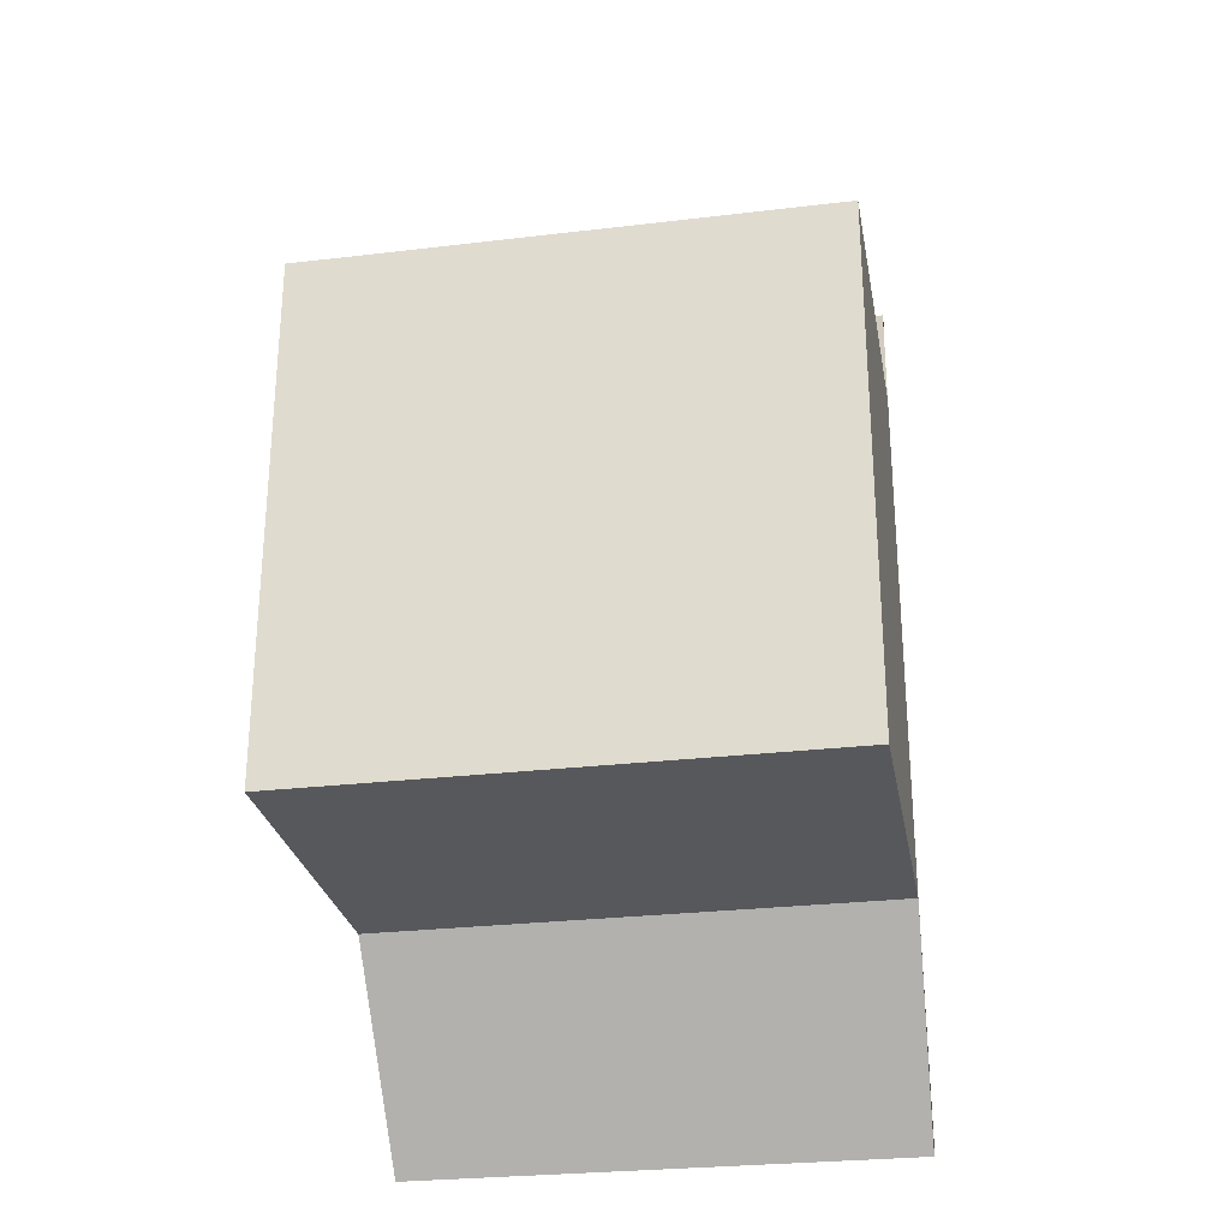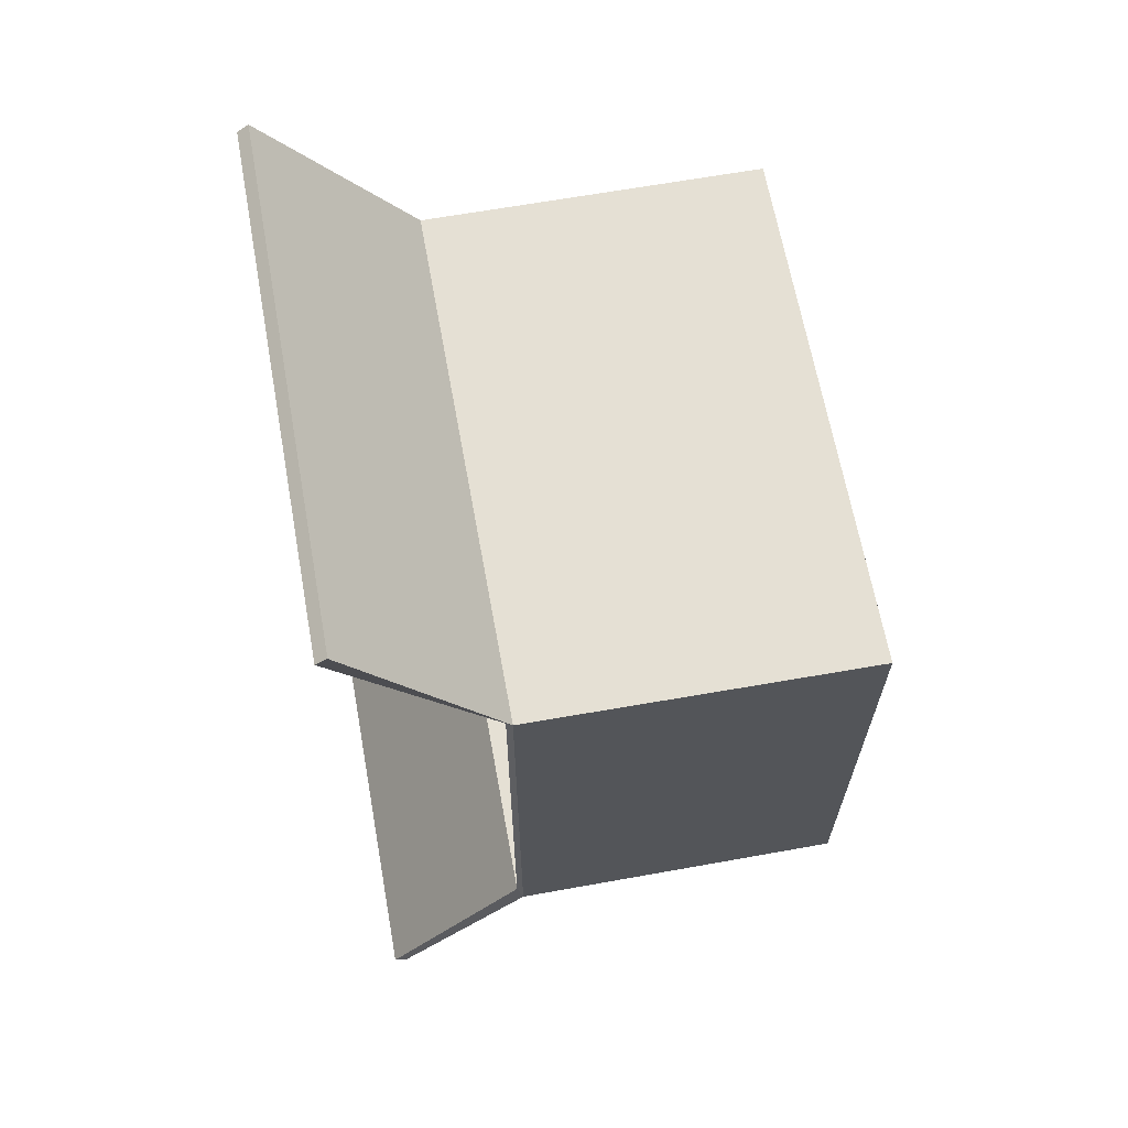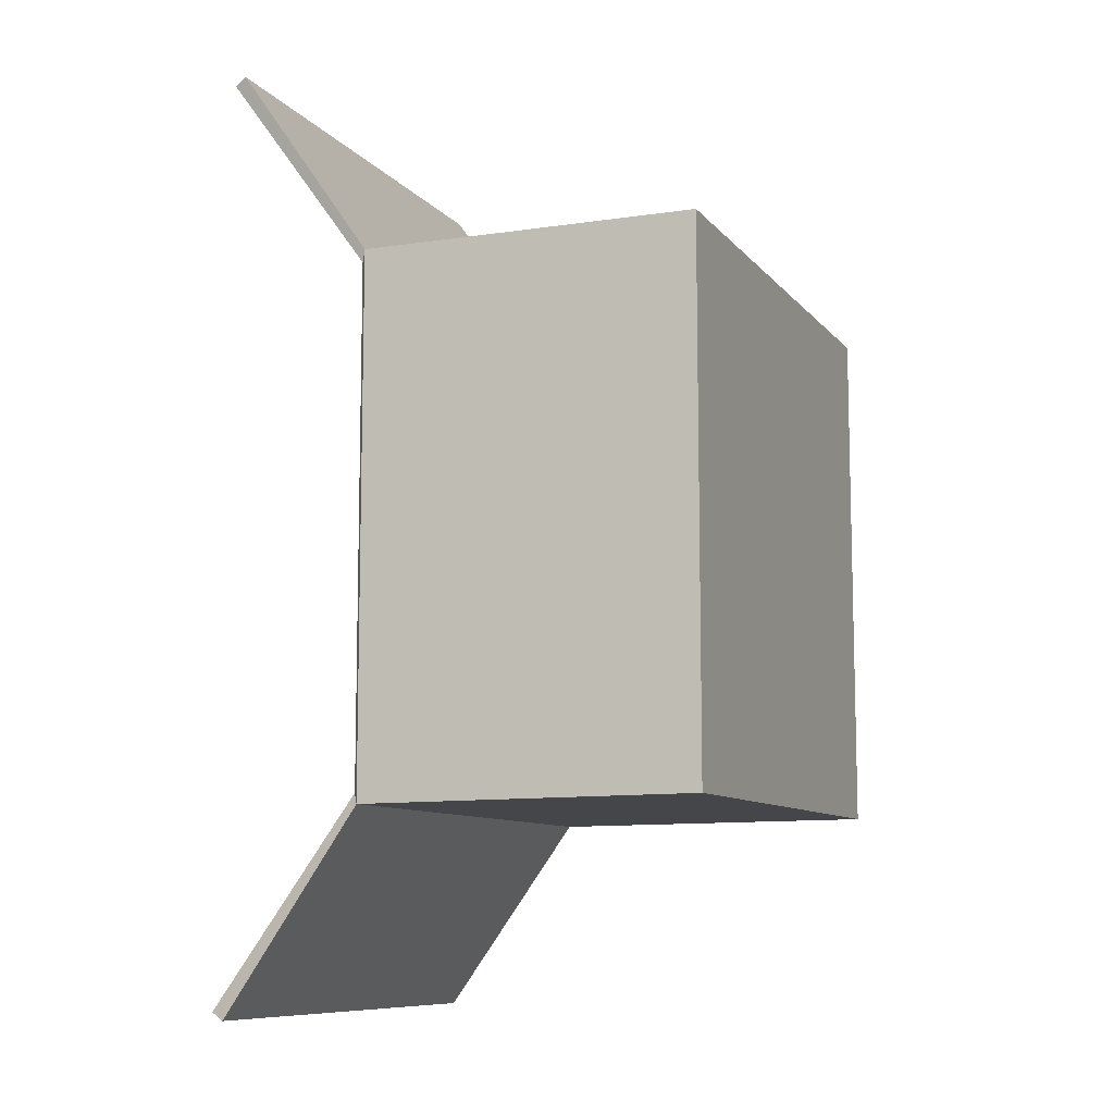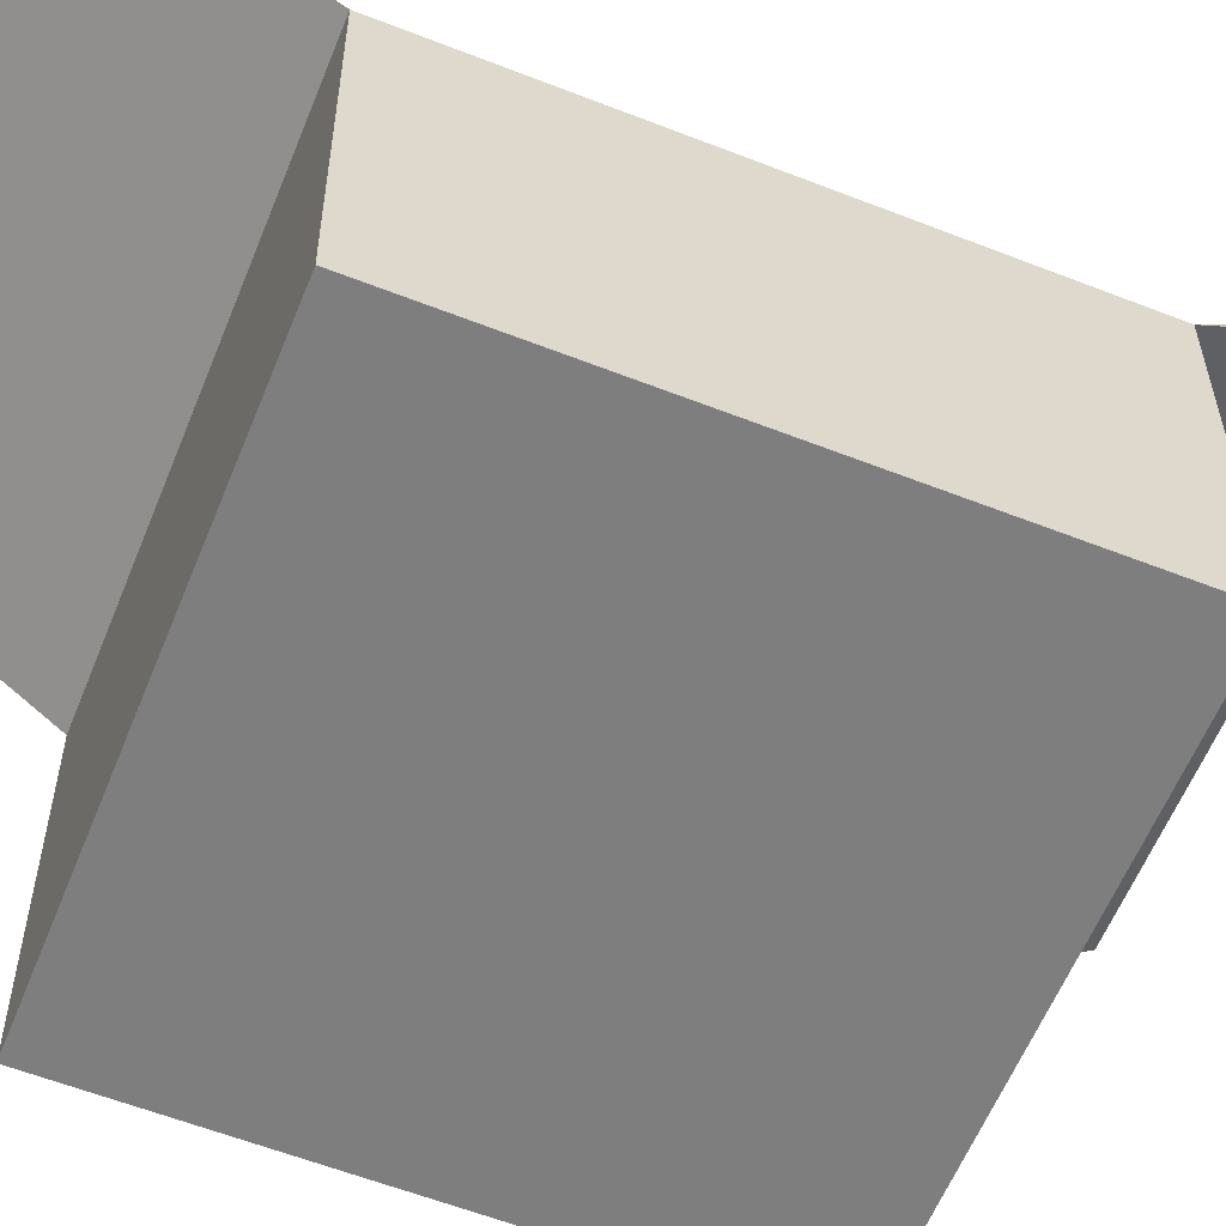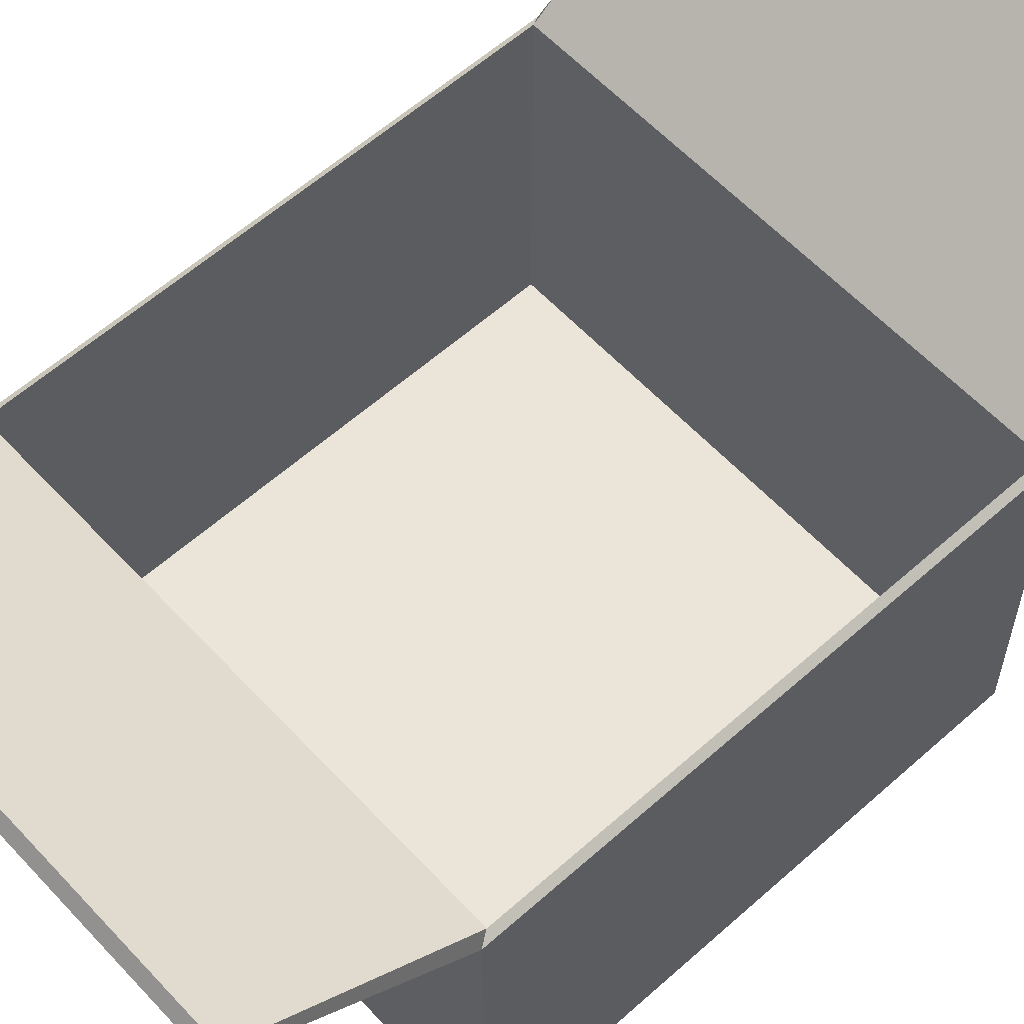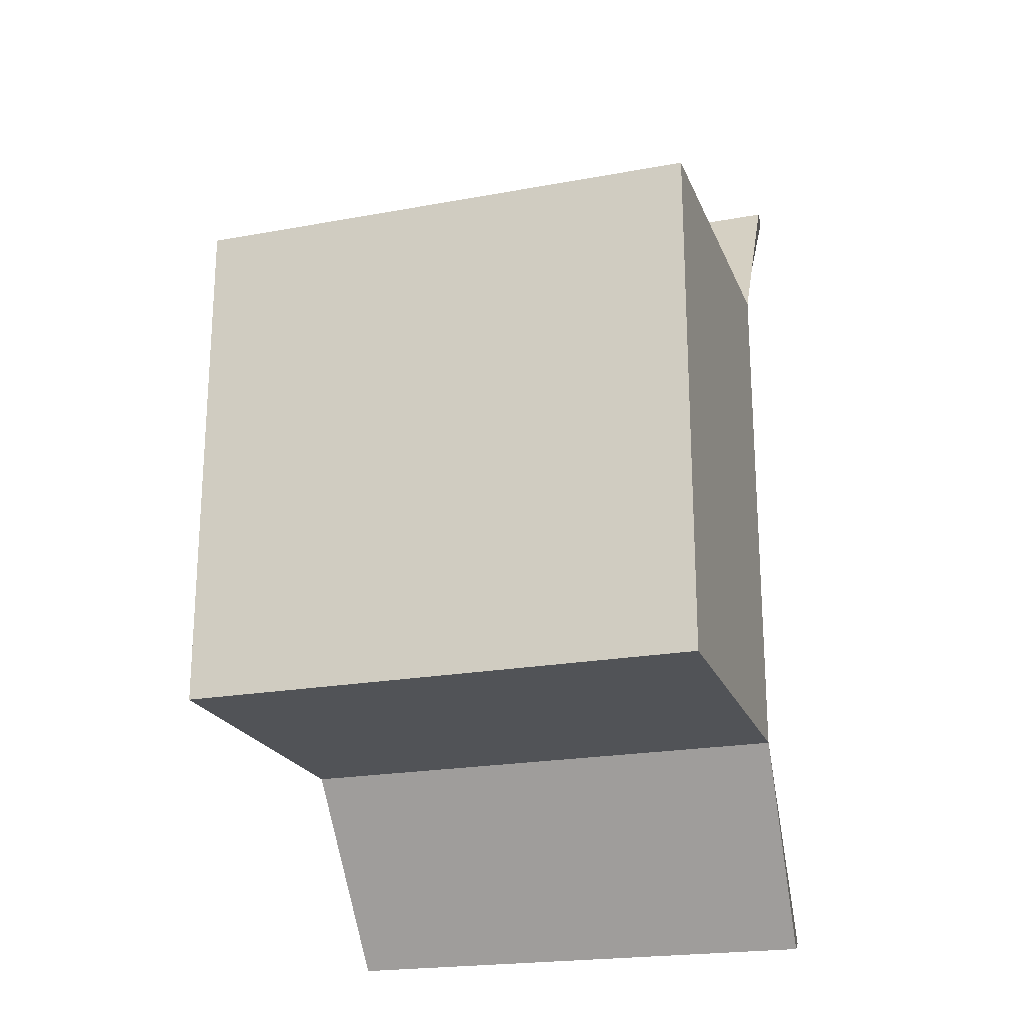
<metadata>
{"format":"obj","ext":"obj","renderer":"f3d","projection":"perspective","resolution":1024,"background":"white","views":[{"elev":-27.4,"azim":10.4,"up":"+Z"},{"elev":65.5,"azim":-100.3,"up":"+Z"},{"elev":-9.5,"azim":-67.6,"up":"+Z"},{"elev":-59.5,"azim":-111.9,"up":"+Y"},{"elev":59.2,"azim":-132.5,"up":"+Y"},{"elev":-21.5,"azim":18.1,"up":"+Z"}]}
</metadata>
<code>
o Cube
v -0.4542 0.0699 0.4542
v -0.4521 0.6513 0.4589
v -0.4542 0.0699 -0.4542
v -0.4521 0.6513 -0.4589
v 0.4542 0.0699 0.4542
v 0.4521 0.6513 0.4589
v 0.4542 0.0699 -0.4542
v 0.4521 0.6513 -0.4589
v -0.4405 0.8947 0.8022
v -0.4405 0.8947 -0.8022
v 0.4405 0.8947 0.8022
v 0.4405 0.8947 -0.8022
v -0.4405 0.08357 0.4405
v -0.4405 0.6606 0.4405
v -0.4405 0.08357 -0.4405
v -0.4405 0.6606 -0.4405
v 0.4405 0.08357 0.4405
v 0.4405 0.6606 0.4405
v 0.4405 0.08357 -0.4405
v 0.4405 0.6606 -0.4405
v -0.4405 0.9139 0.7882
v -0.4405 0.9139 -0.7882
v 0.4405 0.9139 0.7882
v 0.4405 0.9139 -0.7882
f 1 2 4 3
f 3 4 8 7
f 7 8 6 5
f 5 6 2 1
f 3 7 5 1
f 2 6 11 9
f 8 4 10 12
f 13 15 16 14
f 15 19 20 16
f 19 17 18 20
f 17 13 14 18
f 15 13 17 19
f 14 21 23 18
f 20 24 22 16
f 4 2 14 16
f 6 8 20 18
f 12 10 22 24
f 9 11 23 21
f 2 9 21 14
f 11 6 18 23
f 8 12 24 20
f 10 4 16 22

</code>
